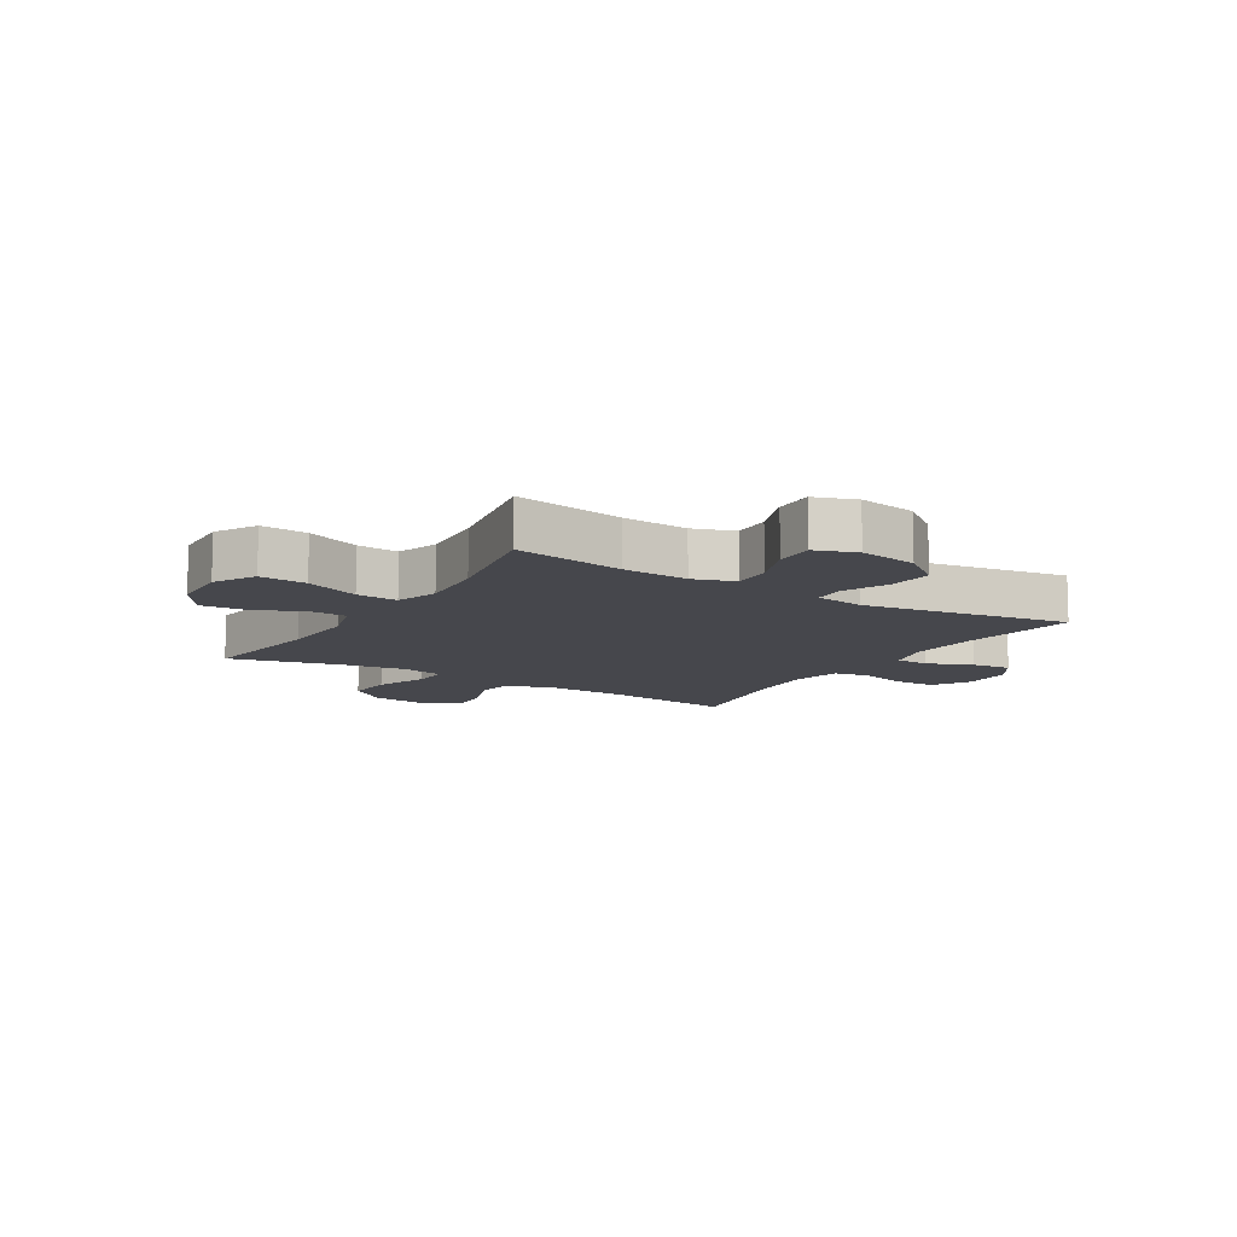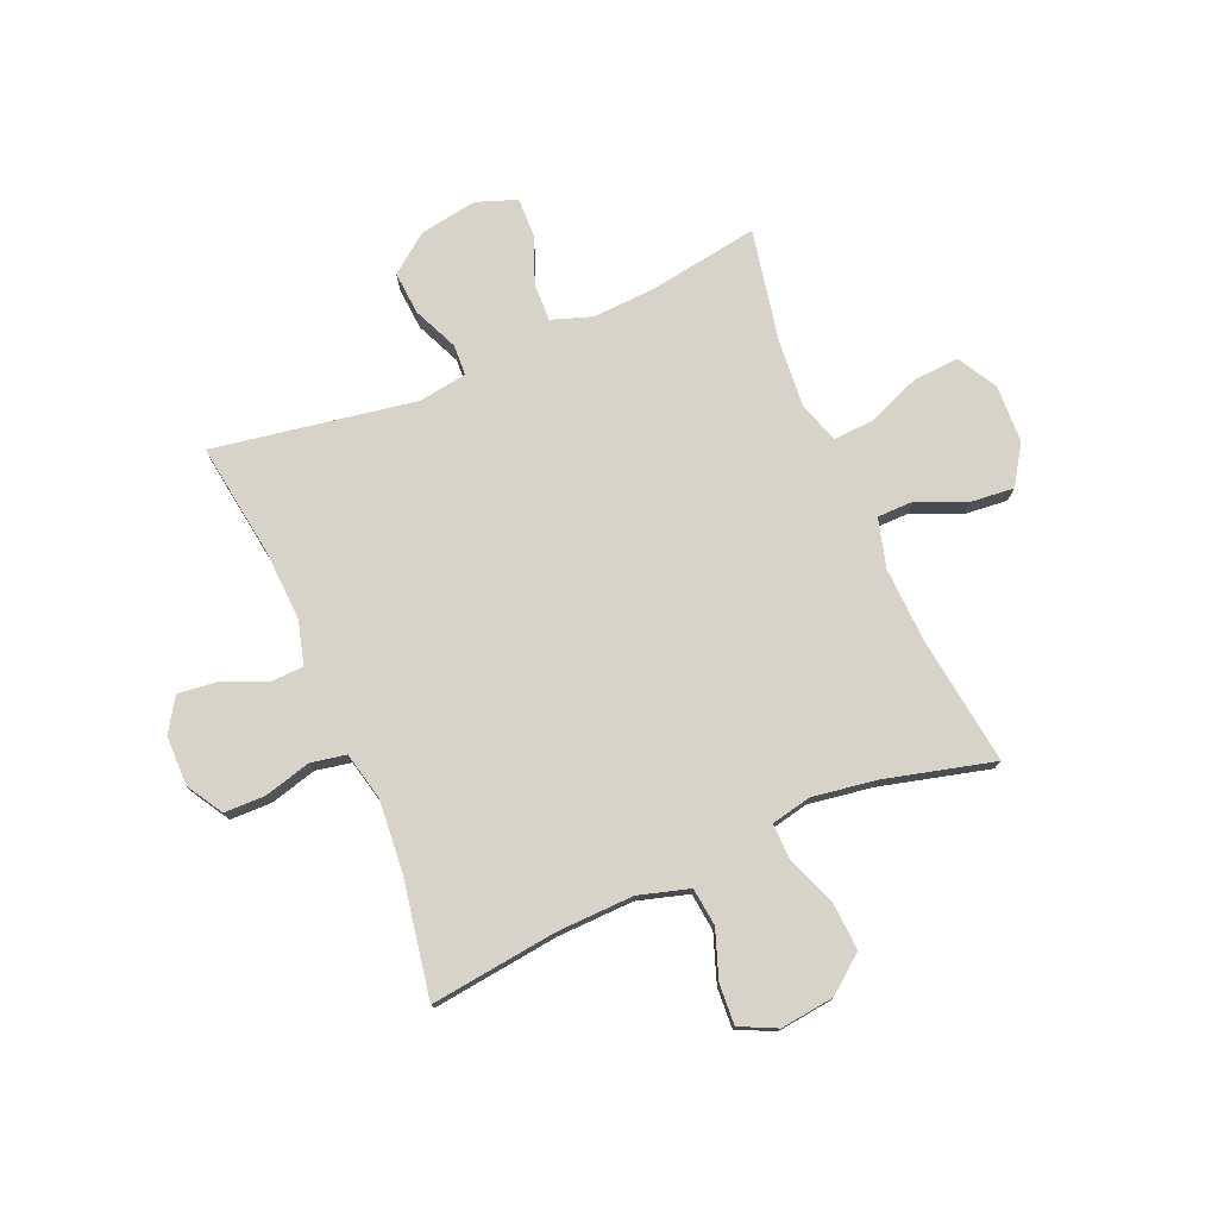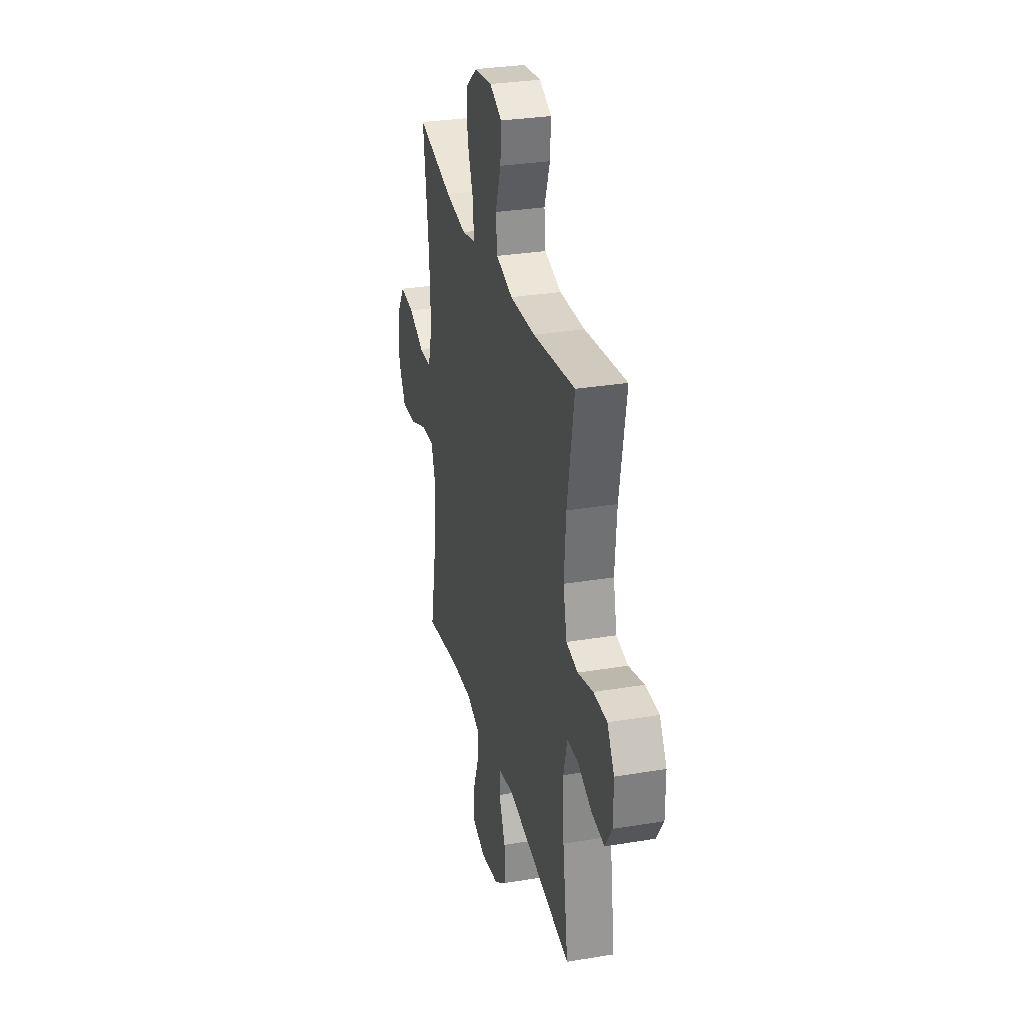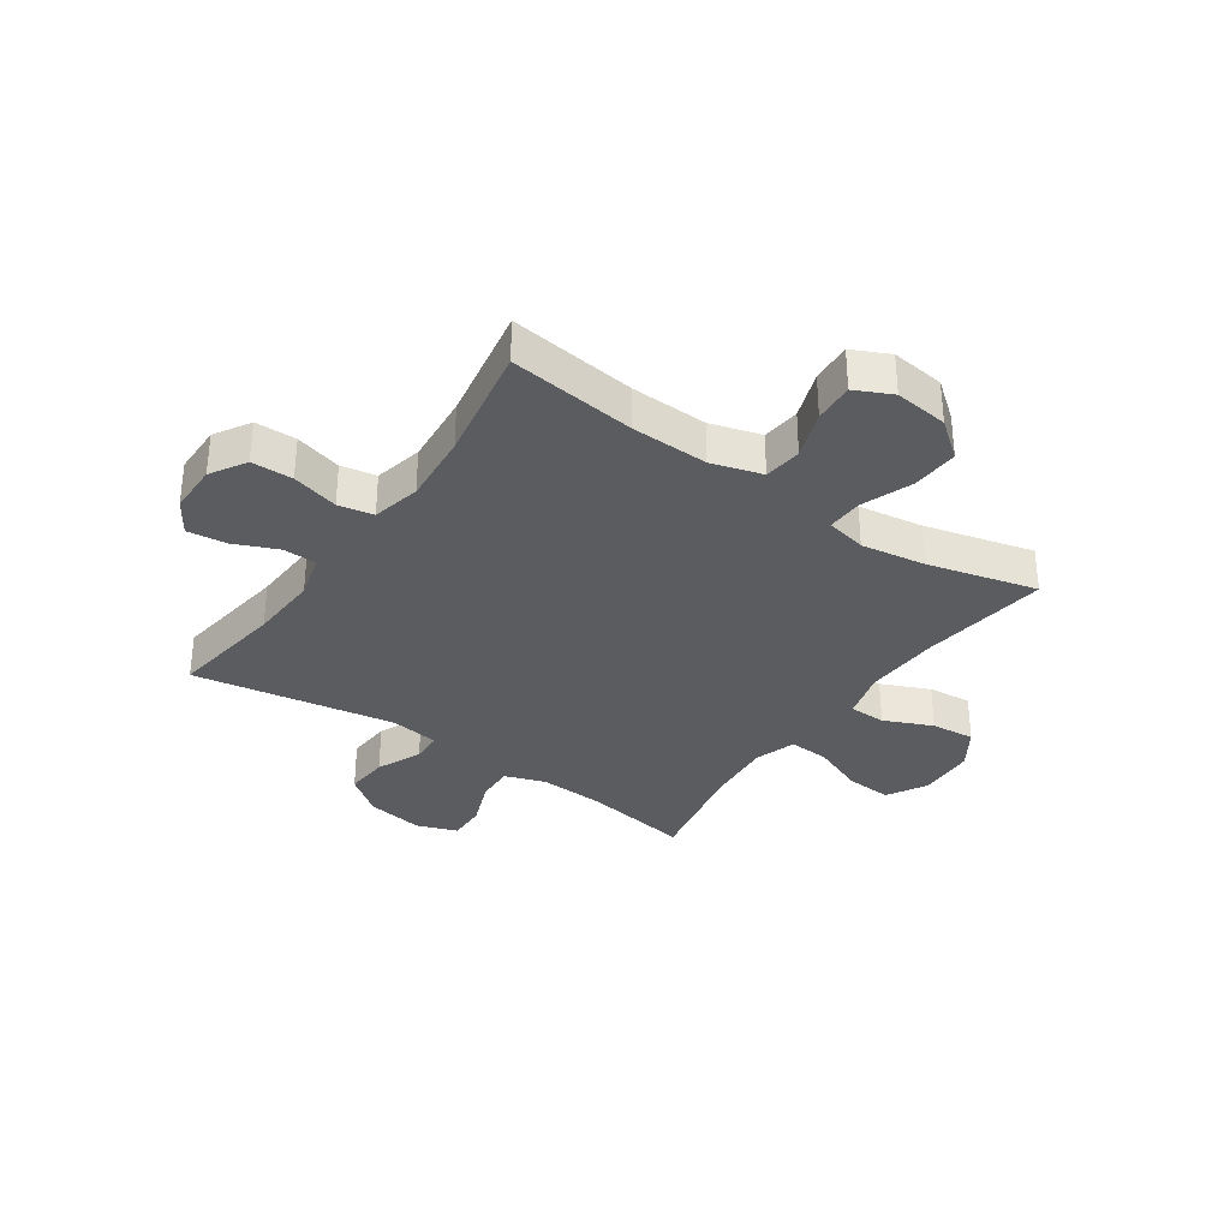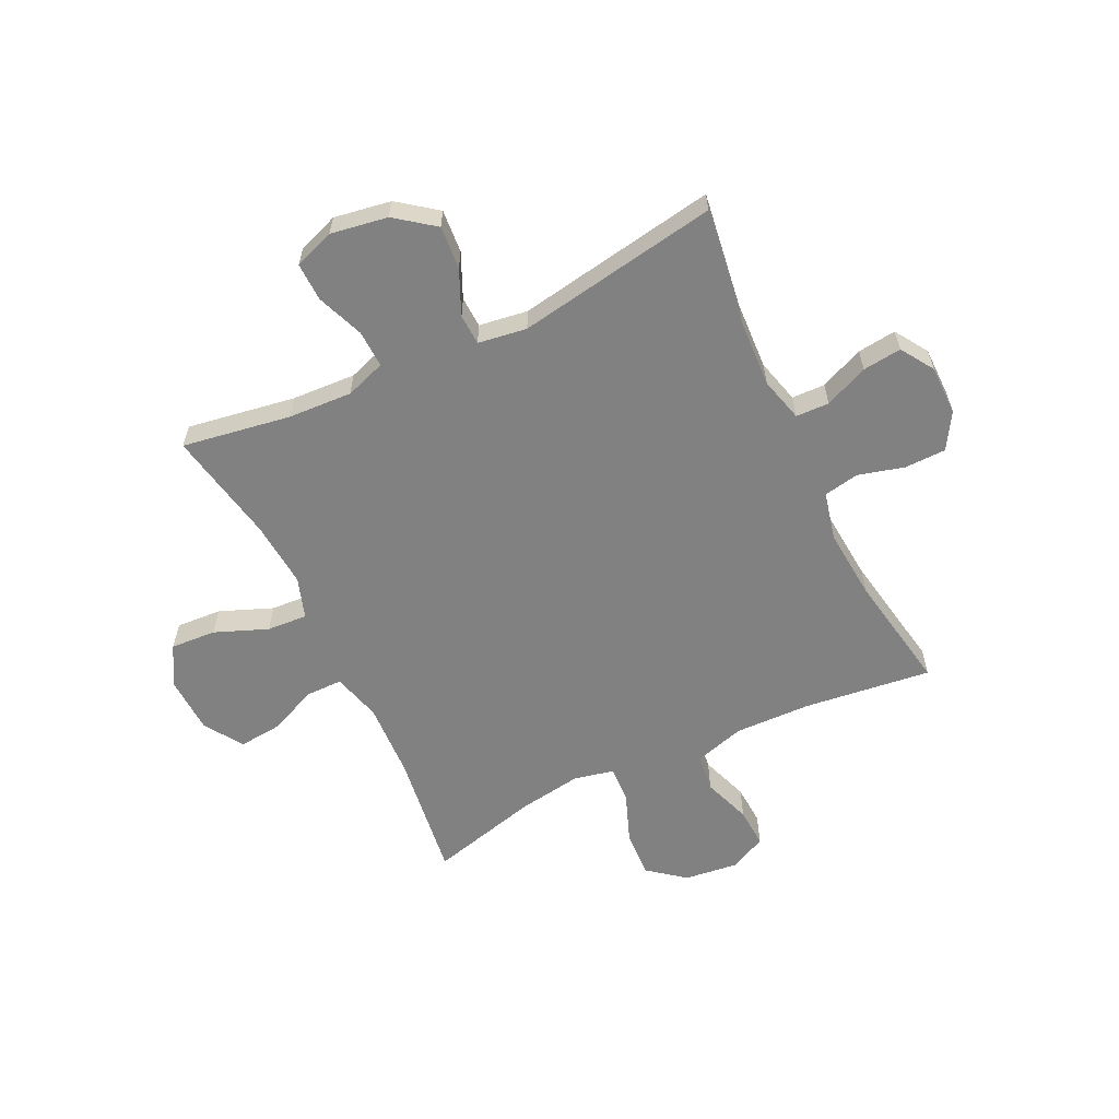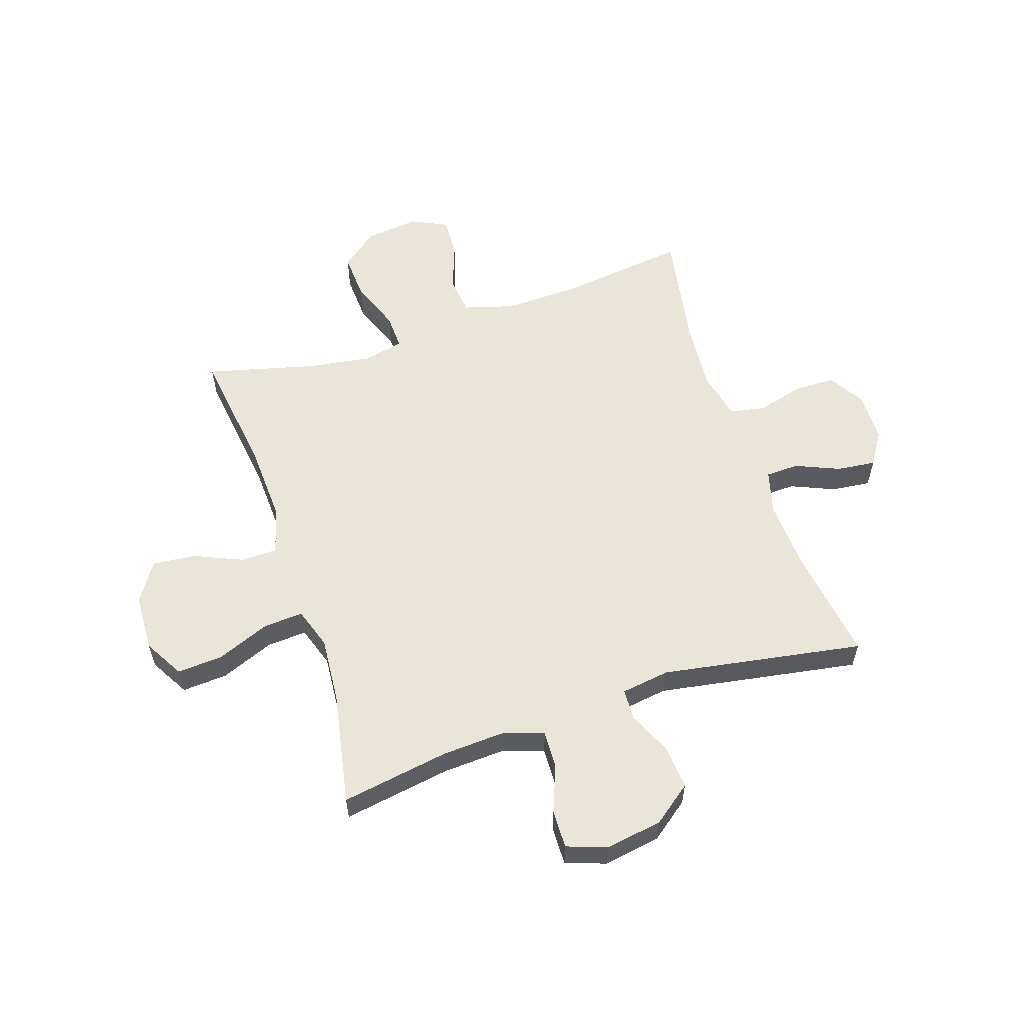
<metadata>
{"format":"obj","ext":"obj","renderer":"f3d","projection":"perspective","resolution":1024,"background":"white","views":[{"elev":-11.0,"azim":148.3,"up":"+Y"},{"elev":76.5,"azim":-23.1,"up":"+Y"},{"elev":30.3,"azim":-103.6,"up":"+Z"},{"elev":-33.7,"azim":-34.6,"up":"+Y"},{"elev":-60.4,"azim":-154.3,"up":"+Y"},{"elev":58.0,"azim":161.7,"up":"+Y"}]}
</metadata>
<code>
o path842
v 0.4507 0.0375 -0.2963
v 0.441 0.0375 -0.1765
v 0.4657 0.0375 -0.1024
v 0.5384 0.0375 -0.1073
v 0.6335 0.0375 -0.1453
v 0.7157 0.0375 -0.1506
v 0.7562 0.0375 -0.07956
v 0.7522 0.0375 0.02381
v 0.7071 0.0375 0.0935
v 0.6287 0.0375 0.08603
v 0.5421 0.0375 0.04809
v 0.4763 0.0375 0.04889
v 0.4524 0.0375 0.1363
v 0.4587 0.0375 0.2729
v 0.4898 0.0375 0.5025
v 0.2942 0.0375 0.4526
v 0.1785 0.0375 0.4349
v 0.1059 0.0375 0.4508
v 0.1085 0.0375 0.5152
v 0.1431 0.0375 0.6058
v 0.1481 0.0375 0.6907
v 0.08202 0.0375 0.7429
v -0.0146 0.0375 0.7546
v -0.0808 0.0375 0.723
v -0.07659 0.0375 0.6508
v -0.046 0.0375 0.5645
v -0.05402 0.0375 0.4964
v -0.1453 0.0375 0.4699
v -0.2829 0.0375 0.474
v -0.5119 0.0375 0.5025
v -0.4743 0.0375 0.2909
v -0.4638 0.0375 0.1629
v -0.4839 0.0375 0.07603
v -0.547 0.0375 0.06392
v -0.631 0.0375 0.08655
v -0.7051 0.0375 0.08544
v -0.7439 0.0375 0.02129
v -0.7435 0.0375 -0.06868
v -0.7053 0.0375 -0.1281
v -0.6351 0.0375 -0.1201
v -0.5563 0.0375 -0.08646
v -0.4963 0.0375 -0.0884
v -0.4752 0.0375 -0.1682
v -0.4818 0.0375 -0.2919
v -0.5119 0.0375 -0.4994
v -0.1488 0.0375 -0.4382
v -0.06124 0.0375 -0.4511
v -0.05877 0.0375 -0.5067
v -0.09449 0.0375 -0.5867
v -0.1006 0.0375 -0.6645
v -0.03115 0.0375 -0.7171
v 0.07169 0.0375 -0.734
v 0.1439 0.0375 -0.7081
v 0.1426 0.0375 -0.639
v 0.1094 0.0375 -0.5537
v 0.107 0.0375 -0.4862
v 0.1794 0.0375 -0.4613
v 0.2948 0.0375 -0.4676
v 0.4898 0.0375 -0.4994
v 0.4507 -0.0375 -0.2963
v 0.441 -0.0375 -0.1765
v 0.4657 -0.0375 -0.1024
v 0.5384 -0.0375 -0.1073
v 0.6335 -0.0375 -0.1453
v 0.7157 -0.0375 -0.1506
v 0.7562 -0.0375 -0.07956
v 0.7522 -0.0375 0.02381
v 0.7071 -0.0375 0.0935
v 0.6287 -0.0375 0.08603
v 0.5421 -0.0375 0.04809
v 0.4763 -0.0375 0.04889
v 0.4524 -0.0375 0.1363
v 0.4587 -0.0375 0.2729
v 0.4898 -0.0375 0.5025
v 0.2942 -0.0375 0.4526
v 0.1785 -0.0375 0.4349
v 0.1059 -0.0375 0.4508
v 0.1085 -0.0375 0.5152
v 0.1431 -0.0375 0.6058
v 0.1481 -0.0375 0.6907
v 0.08202 -0.0375 0.7429
v -0.0146 -0.0375 0.7546
v -0.0808 -0.0375 0.723
v -0.07659 -0.0375 0.6508
v -0.046 -0.0375 0.5645
v -0.05402 -0.0375 0.4964
v -0.1453 -0.0375 0.4699
v -0.2829 -0.0375 0.474
v -0.5119 -0.0375 0.5025
v -0.4743 -0.0375 0.2909
v -0.4638 -0.0375 0.1629
v -0.4839 -0.0375 0.07603
v -0.547 -0.0375 0.06392
v -0.631 -0.0375 0.08655
v -0.7051 -0.0375 0.08544
v -0.7439 -0.0375 0.02129
v -0.7435 -0.0375 -0.06868
v -0.7053 -0.0375 -0.1281
v -0.6351 -0.0375 -0.1201
v -0.5563 -0.0375 -0.08646
v -0.4963 -0.0375 -0.0884
v -0.4752 -0.0375 -0.1682
v -0.4818 -0.0375 -0.2919
v -0.5119 -0.0375 -0.4994
v -0.1488 -0.0375 -0.4382
v -0.06124 -0.0375 -0.4511
v -0.05877 -0.0375 -0.5067
v -0.09449 -0.0375 -0.5867
v -0.1006 -0.0375 -0.6645
v -0.03115 -0.0375 -0.7171
v 0.07169 -0.0375 -0.734
v 0.1439 -0.0375 -0.7081
v 0.1426 -0.0375 -0.639
v 0.1094 -0.0375 -0.5537
v 0.107 -0.0375 -0.4862
v 0.1794 -0.0375 -0.4613
v 0.2948 -0.0375 -0.4676
v 0.4898 -0.0375 -0.4994
v 0.7157 0.0375 -0.1506
v 0.7157 0.0375 -0.1506
v 0.7562 0.0375 -0.07956
v 0.7522 0.0375 0.02381
v 0.7071 0.0375 0.0935
v 0.7071 0.0375 0.0935
v 0.6335 0.0375 -0.1453
v 0.6287 0.0375 0.08603
v 0.5384 0.0375 -0.1073
v 0.5421 0.0375 0.04809
v 0.4763 0.0375 0.04889
v 0.4763 0.0375 0.04889
v 0.4657 0.0375 -0.1024
v 0.4657 0.0375 -0.1024
v 0.4524 0.0375 0.1363
v 0.4587 0.0375 0.2729
v 0.4898 0.0375 0.5025
v 0.4898 0.0375 0.5025
v 0.4898 0.0375 -0.4994
v 0.4898 0.0375 -0.4994
v 0.4507 0.0375 -0.2963
v 0.441 0.0375 -0.1765
v 0.2948 0.0375 -0.4676
v 0.2942 0.0375 0.4526
v 0.1794 0.0375 -0.4613
v 0.1785 0.0375 0.4349
v 0.107 0.0375 -0.4862
v 0.107 0.0375 -0.4862
v 0.1059 0.0375 0.4508
v 0.1059 0.0375 0.4508
v 0.1431 0.0375 0.6058
v 0.1481 0.0375 0.6907
v 0.08202 0.0375 0.7429
v 0.07169 0.0375 -0.734
v 0.1439 0.0375 -0.7081
v 0.1439 0.0375 -0.7081
v 0.1426 0.0375 -0.639
v 0.1085 0.0375 0.5152
v 0.1094 0.0375 -0.5537
v -0.0146 0.0375 0.7546
v -0.03115 0.0375 -0.7171
v -0.0808 0.0375 0.723
v -0.0808 0.0375 0.723
v -0.1006 0.0375 -0.6645
v -0.046 0.0375 0.5645
v -0.05402 0.0375 0.4964
v -0.05402 0.0375 0.4964
v -0.07659 0.0375 0.6508
v -0.06124 0.0375 -0.4511
v -0.06124 0.0375 -0.4511
v -0.05877 0.0375 -0.5067
v -0.1453 0.0375 0.4699
v -0.09449 0.0375 -0.5867
v -0.1488 0.0375 -0.4382
v -0.2829 0.0375 0.474
v -0.5119 0.0375 -0.4994
v -0.5119 0.0375 -0.4994
v -0.4752 0.0375 -0.1682
v -0.4818 0.0375 -0.2919
v -0.4638 0.0375 0.1629
v -0.4839 0.0375 0.07603
v -0.4839 0.0375 0.07603
v -0.4743 0.0375 0.2909
v -0.4963 0.0375 -0.0884
v -0.4963 0.0375 -0.0884
v -0.547 0.0375 0.06392
v -0.5119 0.0375 0.5025
v -0.5119 0.0375 0.5025
v -0.5563 0.0375 -0.08646
v -0.631 0.0375 0.08655
v -0.6351 0.0375 -0.1201
v -0.7051 0.0375 0.08544
v -0.7053 0.0375 -0.1281
v -0.7053 0.0375 -0.1281
v -0.7439 0.0375 0.02129
v -0.7435 0.0375 -0.06868
v 0.7157 -0.0375 -0.1506
v 0.7157 -0.0375 -0.1506
v 0.7562 -0.0375 -0.07956
v 0.7522 -0.0375 0.02381
v 0.7071 -0.0375 0.0935
v 0.7071 -0.0375 0.0935
v 0.6335 -0.0375 -0.1453
v 0.6287 -0.0375 0.08603
v 0.5384 -0.0375 -0.1073
v 0.5421 -0.0375 0.04809
v 0.4763 -0.0375 0.04889
v 0.4763 -0.0375 0.04889
v 0.4657 -0.0375 -0.1024
v 0.4657 -0.0375 -0.1024
v 0.4524 -0.0375 0.1363
v 0.4587 -0.0375 0.2729
v 0.4898 -0.0375 0.5025
v 0.4898 -0.0375 0.5025
v 0.4898 -0.0375 -0.4994
v 0.4898 -0.0375 -0.4994
v 0.4507 -0.0375 -0.2963
v 0.441 -0.0375 -0.1765
v 0.2948 -0.0375 -0.4676
v 0.2942 -0.0375 0.4526
v 0.1794 -0.0375 -0.4613
v 0.1785 -0.0375 0.4349
v 0.107 -0.0375 -0.4862
v 0.107 -0.0375 -0.4862
v 0.1059 -0.0375 0.4508
v 0.1059 -0.0375 0.4508
v 0.1431 -0.0375 0.6058
v 0.1481 -0.0375 0.6907
v 0.08202 -0.0375 0.7429
v 0.07169 -0.0375 -0.734
v 0.1439 -0.0375 -0.7081
v 0.1439 -0.0375 -0.7081
v 0.1426 -0.0375 -0.639
v 0.1085 -0.0375 0.5152
v 0.1094 -0.0375 -0.5537
v -0.0146 -0.0375 0.7546
v -0.03115 -0.0375 -0.7171
v -0.0808 -0.0375 0.723
v -0.0808 -0.0375 0.723
v -0.1006 -0.0375 -0.6645
v -0.046 -0.0375 0.5645
v -0.05402 -0.0375 0.4964
v -0.05402 -0.0375 0.4964
v -0.07659 -0.0375 0.6508
v -0.06124 -0.0375 -0.4511
v -0.06124 -0.0375 -0.4511
v -0.05877 -0.0375 -0.5067
v -0.1453 -0.0375 0.4699
v -0.09449 -0.0375 -0.5867
v -0.1488 -0.0375 -0.4382
v -0.2829 -0.0375 0.474
v -0.5119 -0.0375 -0.4994
v -0.5119 -0.0375 -0.4994
v -0.4752 -0.0375 -0.1682
v -0.4818 -0.0375 -0.2919
v -0.4638 -0.0375 0.1629
v -0.4839 -0.0375 0.07603
v -0.4839 -0.0375 0.07603
v -0.4743 -0.0375 0.2909
v -0.4963 -0.0375 -0.0884
v -0.4963 -0.0375 -0.0884
v -0.547 -0.0375 0.06392
v -0.5119 -0.0375 0.5025
v -0.5119 -0.0375 0.5025
v -0.5563 -0.0375 -0.08646
v -0.631 -0.0375 0.08655
v -0.6351 -0.0375 -0.1201
v -0.7051 -0.0375 0.08544
v -0.7053 -0.0375 -0.1281
v -0.7053 -0.0375 -0.1281
v -0.7439 -0.0375 0.02129
v -0.7435 -0.0375 -0.06868
f 245 221 243
f 216 219 215
f 215 219 217
f 248 253 250
f 238 235 247
f 227 239 225
f 269 270 265
f 258 260 263
f 265 270 267
f 204 201 202
f 228 231 235
f 266 269 264
f 215 217 213
f 252 248 255
f 197 201 195
f 264 263 260
f 205 207 203
f 205 203 204
f 246 254 223
f 254 255 223
f 257 249 261
f 255 248 243
f 227 225 226
f 247 233 245
f 243 209 223
f 253 248 252
f 249 257 254
f 233 235 231
f 220 210 218
f 258 252 255
f 260 258 255
f 246 223 240
f 223 209 220
f 220 209 210
f 255 243 223
f 263 264 265
f 202 201 198
f 203 201 204
f 218 210 211
f 243 219 216
f 209 216 207
f 225 239 232
f 249 254 246
f 209 243 216
f 232 240 223
f 240 232 239
f 264 269 265
f 227 234 242
f 219 243 221
f 235 233 247
f 231 228 229
f 198 201 197
f 209 207 205
f 202 198 199
f 245 233 221
f 242 234 236
f 239 227 242
f 120 7 66 196
f 7 8 67 66
f 8 124 200 67
f 5 6 65 64
f 9 10 69 68
f 4 5 64 63
f 10 11 70 69
f 11 130 206 70
f 132 4 63 208
f 12 13 72 71
f 14 136 212 73
f 138 1 60 214
f 2 3 62 61
f 13 14 73 72
f 1 2 61 60
f 58 59 118 117
f 15 16 75 74
f 57 58 117 116
f 16 17 76 75
f 146 57 116 222
f 17 148 224 76
f 20 21 80 79
f 21 22 81 80
f 52 154 230 111
f 53 54 113 112
f 19 20 79 78
f 54 55 114 113
f 55 56 115 114
f 18 19 78 77
f 22 23 82 81
f 51 52 111 110
f 23 161 237 82
f 50 51 110 109
f 26 165 241 85
f 25 26 85 84
f 24 25 84 83
f 168 48 107 244
f 27 28 87 86
f 49 50 109 108
f 48 49 108 107
f 46 47 106 105
f 28 29 88 87
f 175 46 105 251
f 43 44 103 102
f 32 180 256 91
f 31 32 91 90
f 183 43 102 259
f 33 34 93 92
f 186 31 90 262
f 29 30 89 88
f 41 42 101 100
f 44 45 104 103
f 34 35 94 93
f 40 41 100 99
f 35 36 95 94
f 192 40 99 268
f 36 37 96 95
f 38 39 98 97
f 37 38 97 96
f 169 167 145
f 140 139 143
f 139 141 143
f 172 174 177
f 162 171 159
f 151 149 163
f 193 189 194
f 182 187 184
f 189 191 194
f 128 126 125
f 152 159 155
f 190 188 193
f 139 137 141
f 176 179 172
f 121 119 125
f 188 184 187
f 129 127 131
f 129 128 127
f 170 147 178
f 178 147 179
f 181 185 173
f 179 167 172
f 151 150 149
f 171 169 157
f 167 147 133
f 177 176 172
f 173 178 181
f 157 155 159
f 144 142 134
f 182 179 176
f 184 179 182
f 170 164 147
f 147 144 133
f 144 134 133
f 179 147 167
f 187 189 188
f 126 122 125
f 127 128 125
f 142 135 134
f 167 140 143
f 133 131 140
f 149 156 163
f 173 170 178
f 133 140 167
f 156 147 164
f 164 163 156
f 188 189 193
f 151 166 158
f 143 145 167
f 159 171 157
f 155 153 152
f 122 121 125
f 133 129 131
f 126 123 122
f 169 145 157
f 166 160 158
f 163 166 151

</code>
